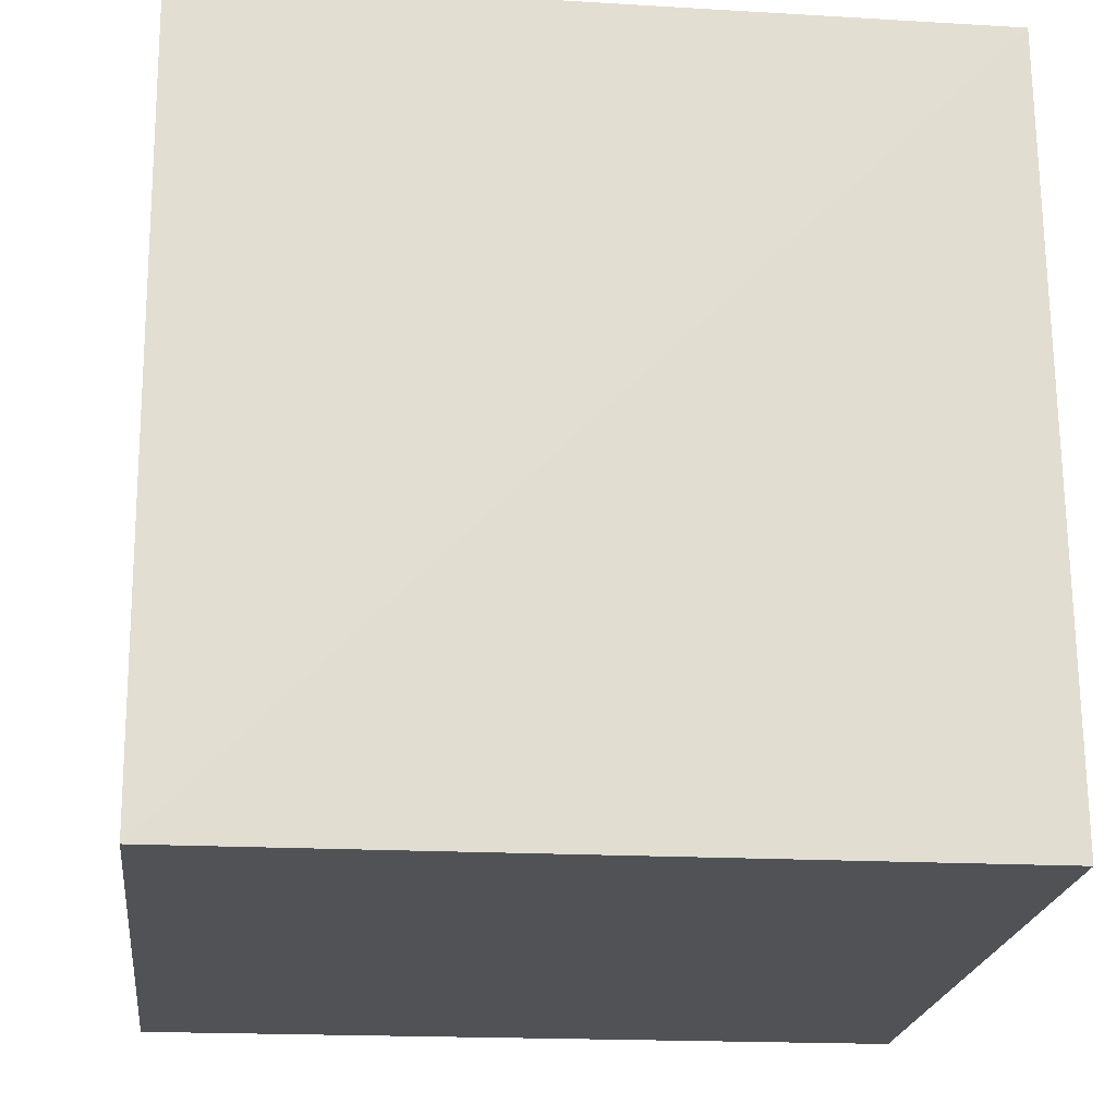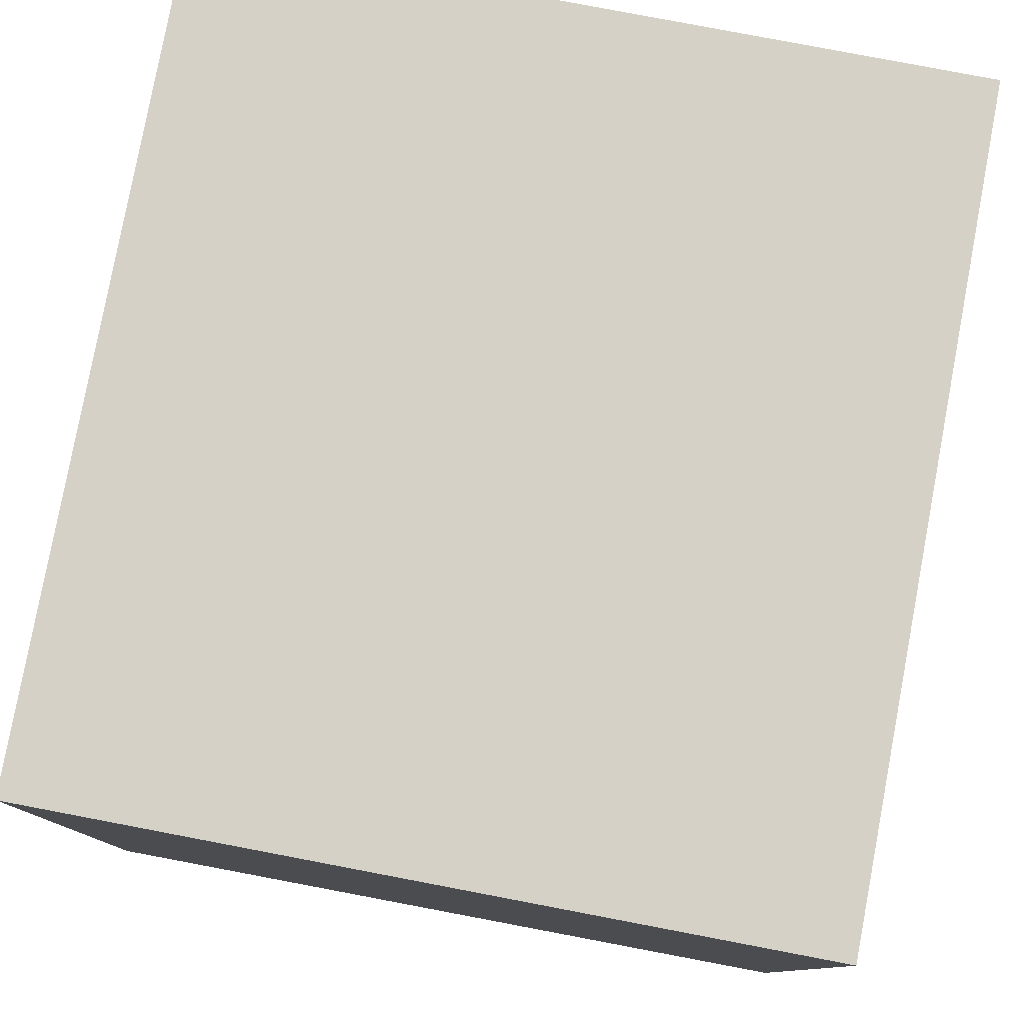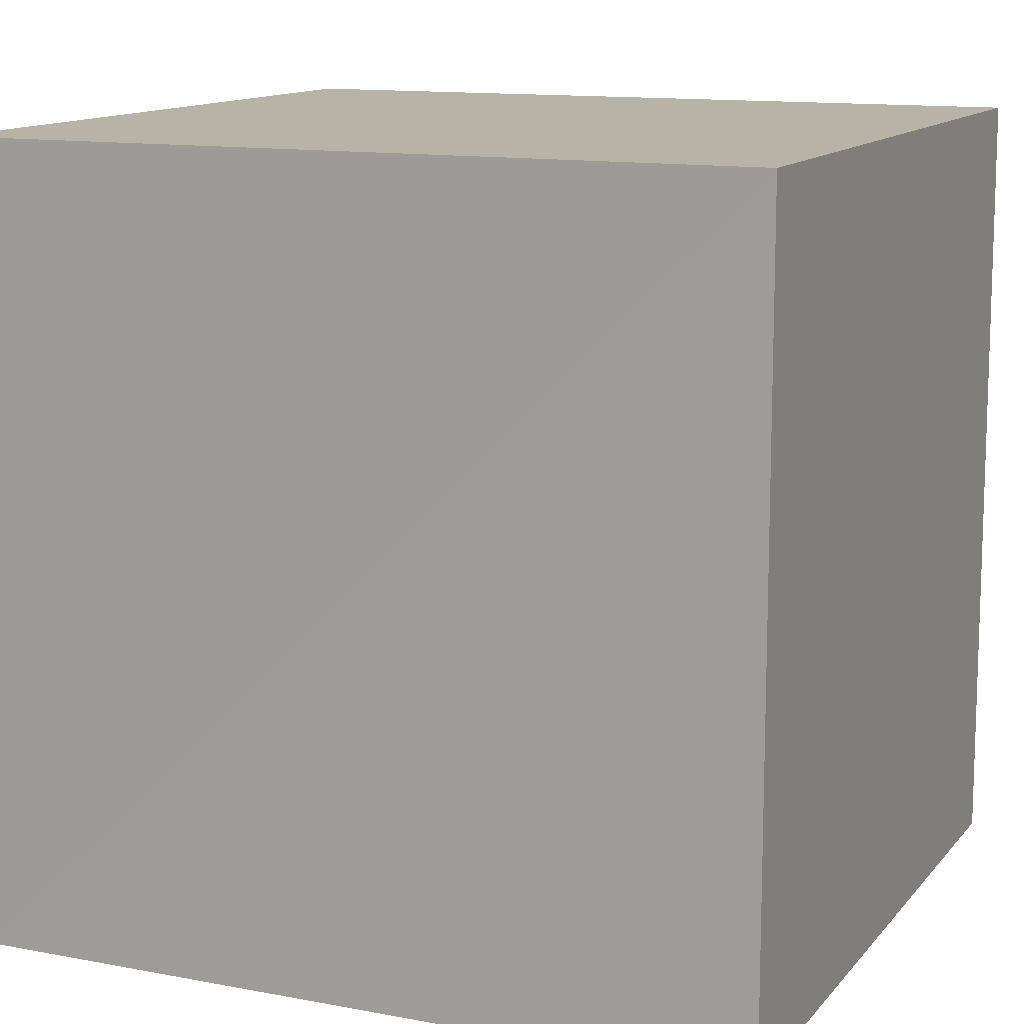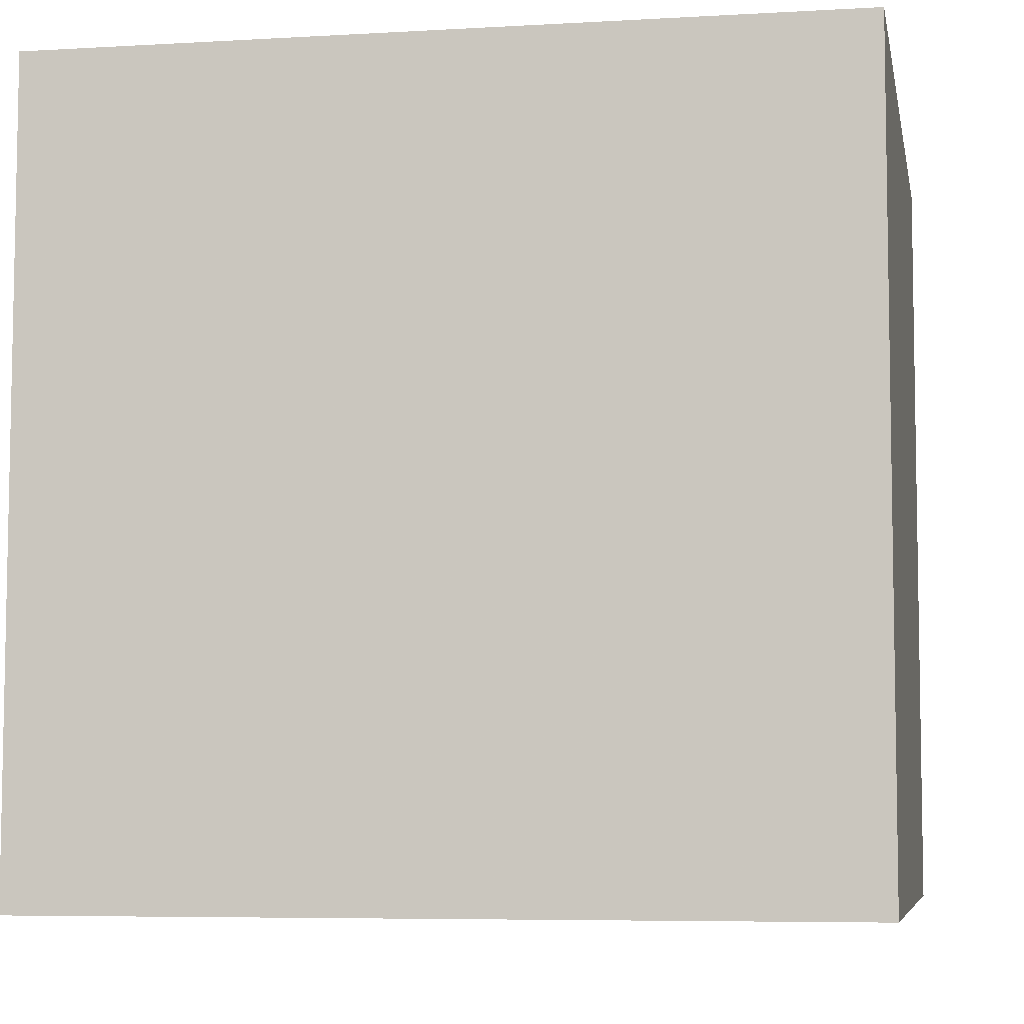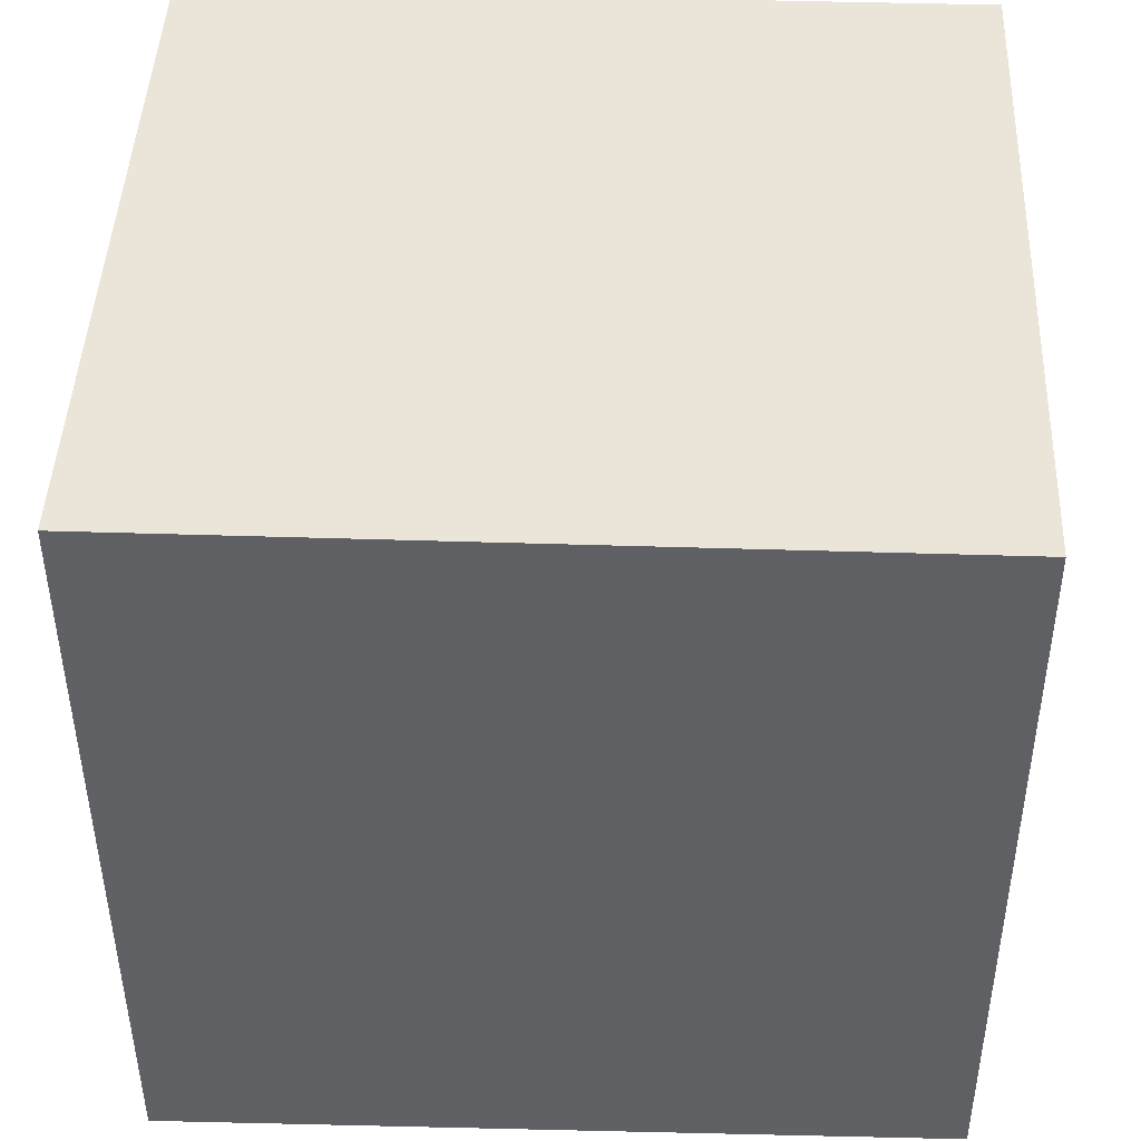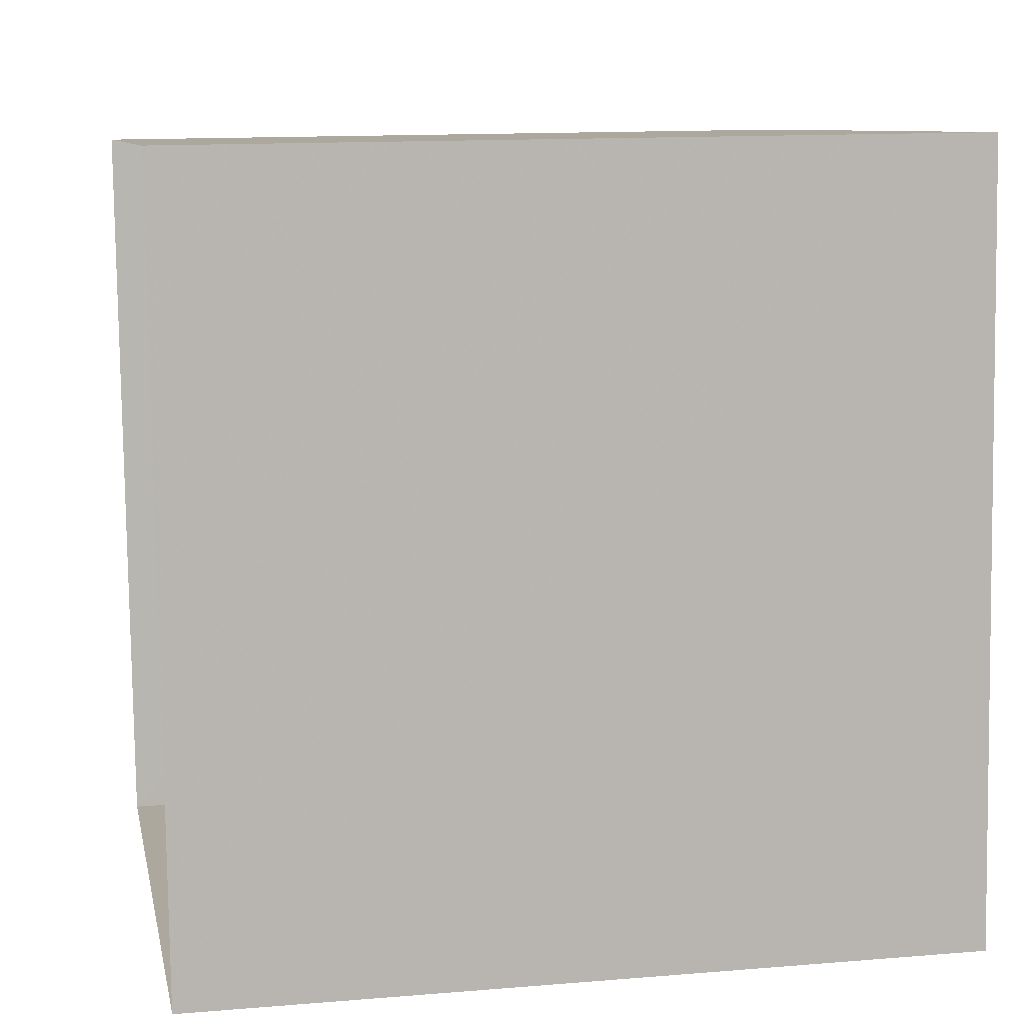
<metadata>
{"format":"obj","ext":"obj","renderer":"f3d","projection":"perspective","resolution":1024,"background":"white","views":[{"elev":-16.6,"azim":-96.7,"up":"+Y"},{"elev":79.7,"azim":6.3,"up":"+Z"},{"elev":12.6,"azim":109.3,"up":"+Z"},{"elev":-6.4,"azim":-84.2,"up":"+Z"},{"elev":40.4,"azim":92.4,"up":"+Y"},{"elev":13.2,"azim":-100.8,"up":"+Y"}]}
</metadata>
<code>
v -3.165e+05 4.032e+04 3.416
v -3.165e+05 4.032e+04 3.414
v -3.165e+05 4.032e+04 3.417
v -3.165e+05 4.032e+04 3.419
v -3.165e+05 4.032e+04 9.219
v -3.165e+05 4.032e+04 9.221
v -3.165e+05 4.032e+04 9.22
v -3.165e+05 4.032e+04 9.217
f 1 2 3
f 4 1 3
f 5 6 7
f 8 5 7
f 7 3 2
f 8 7 2
f 6 1 4
f 6 5 1
f 6 4 3
f 7 6 3
f 5 2 1
f 5 8 2

</code>
